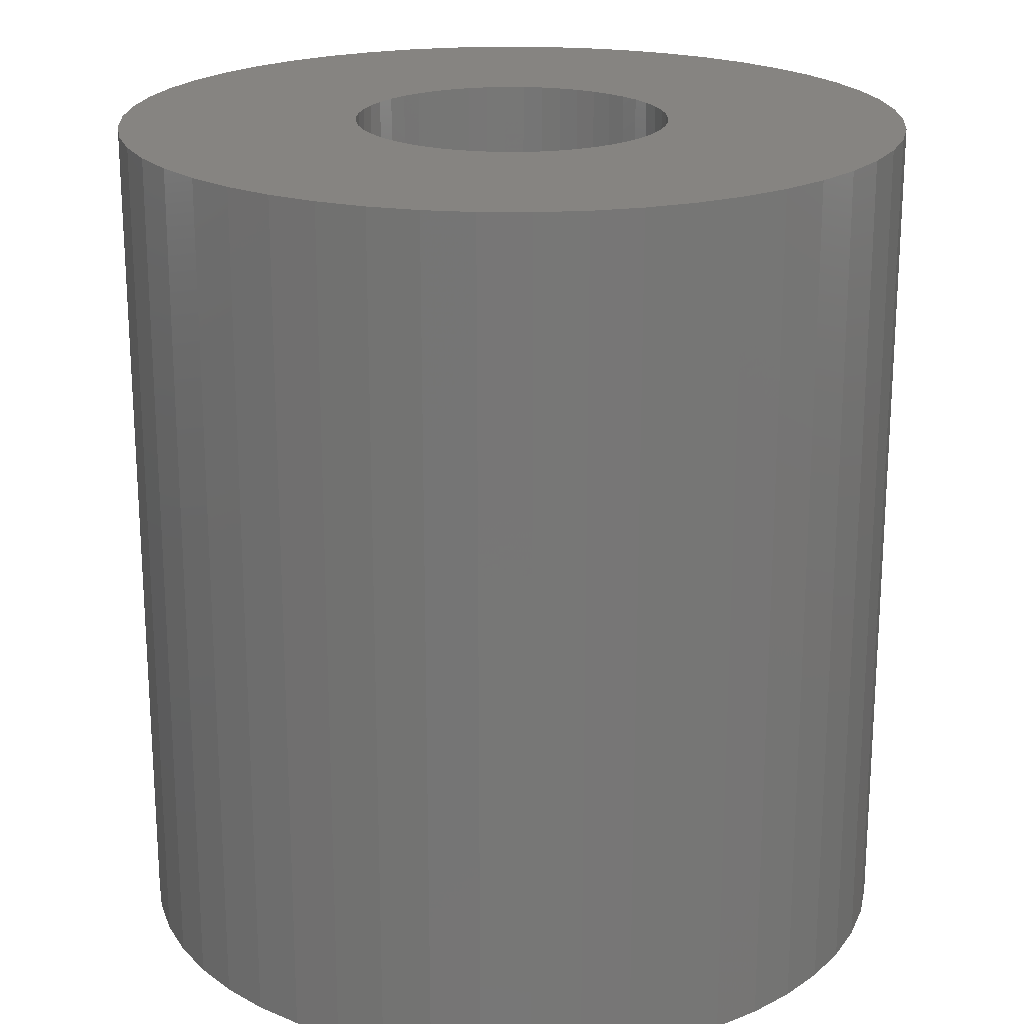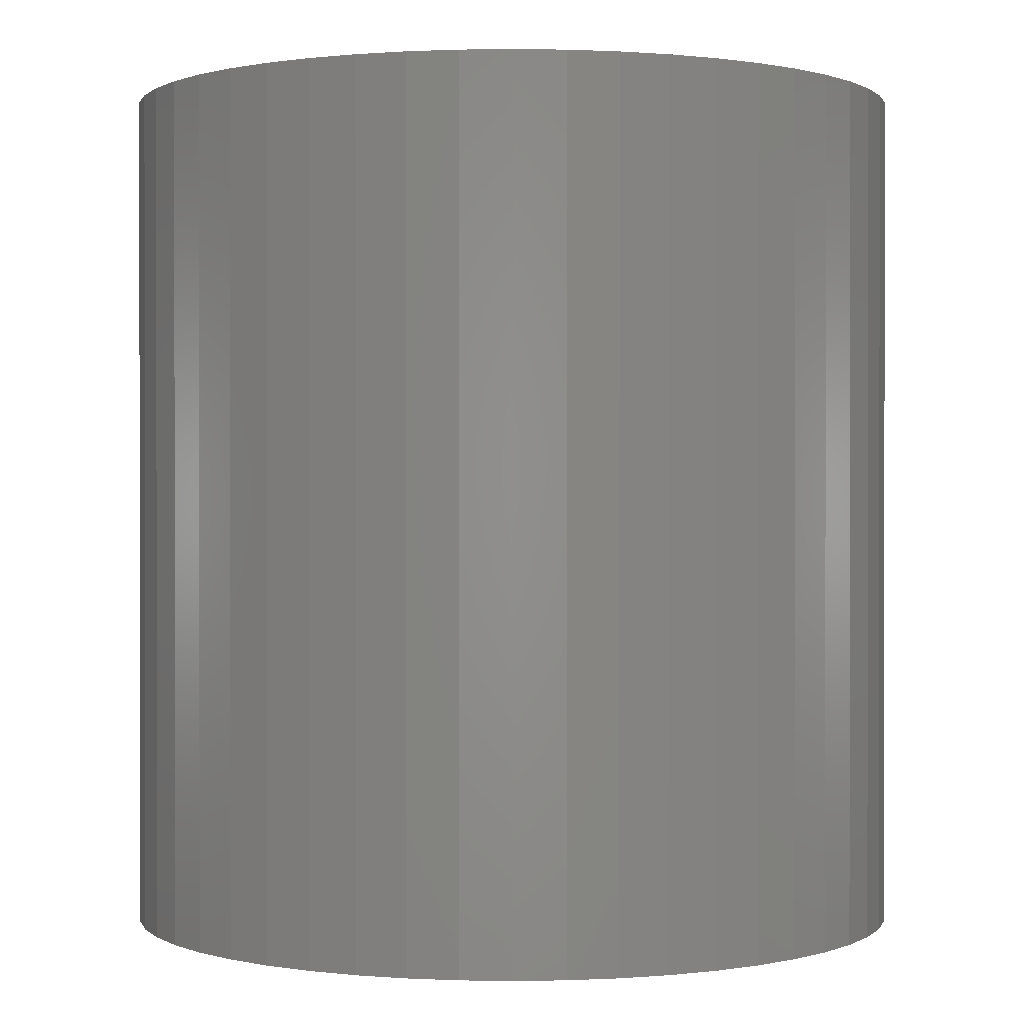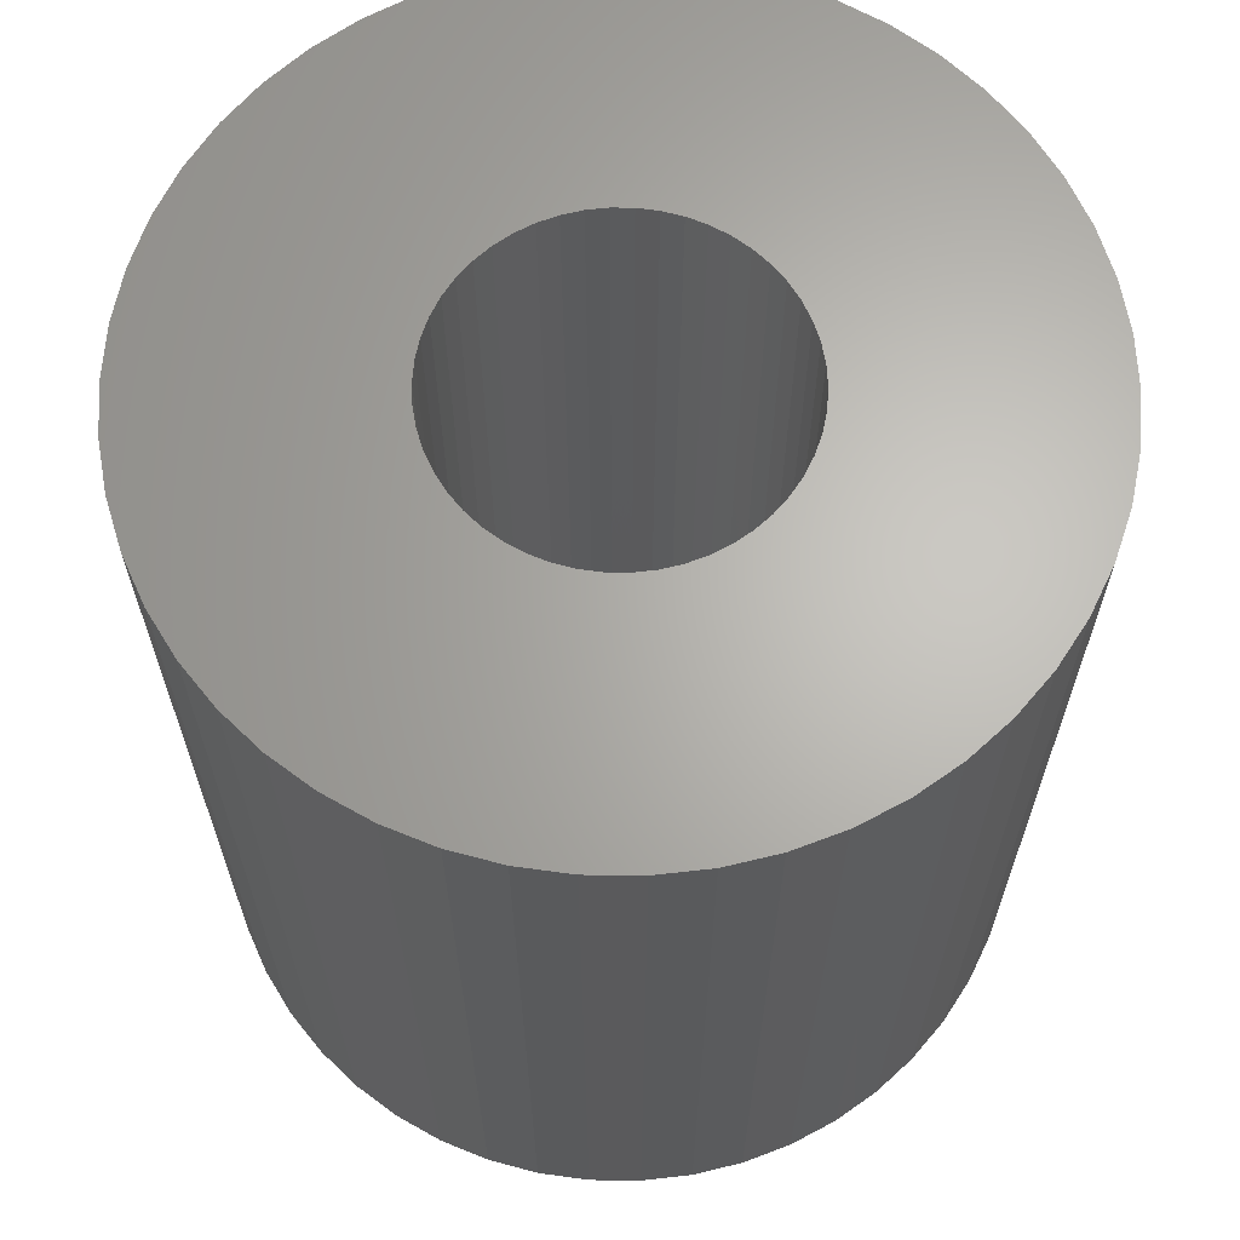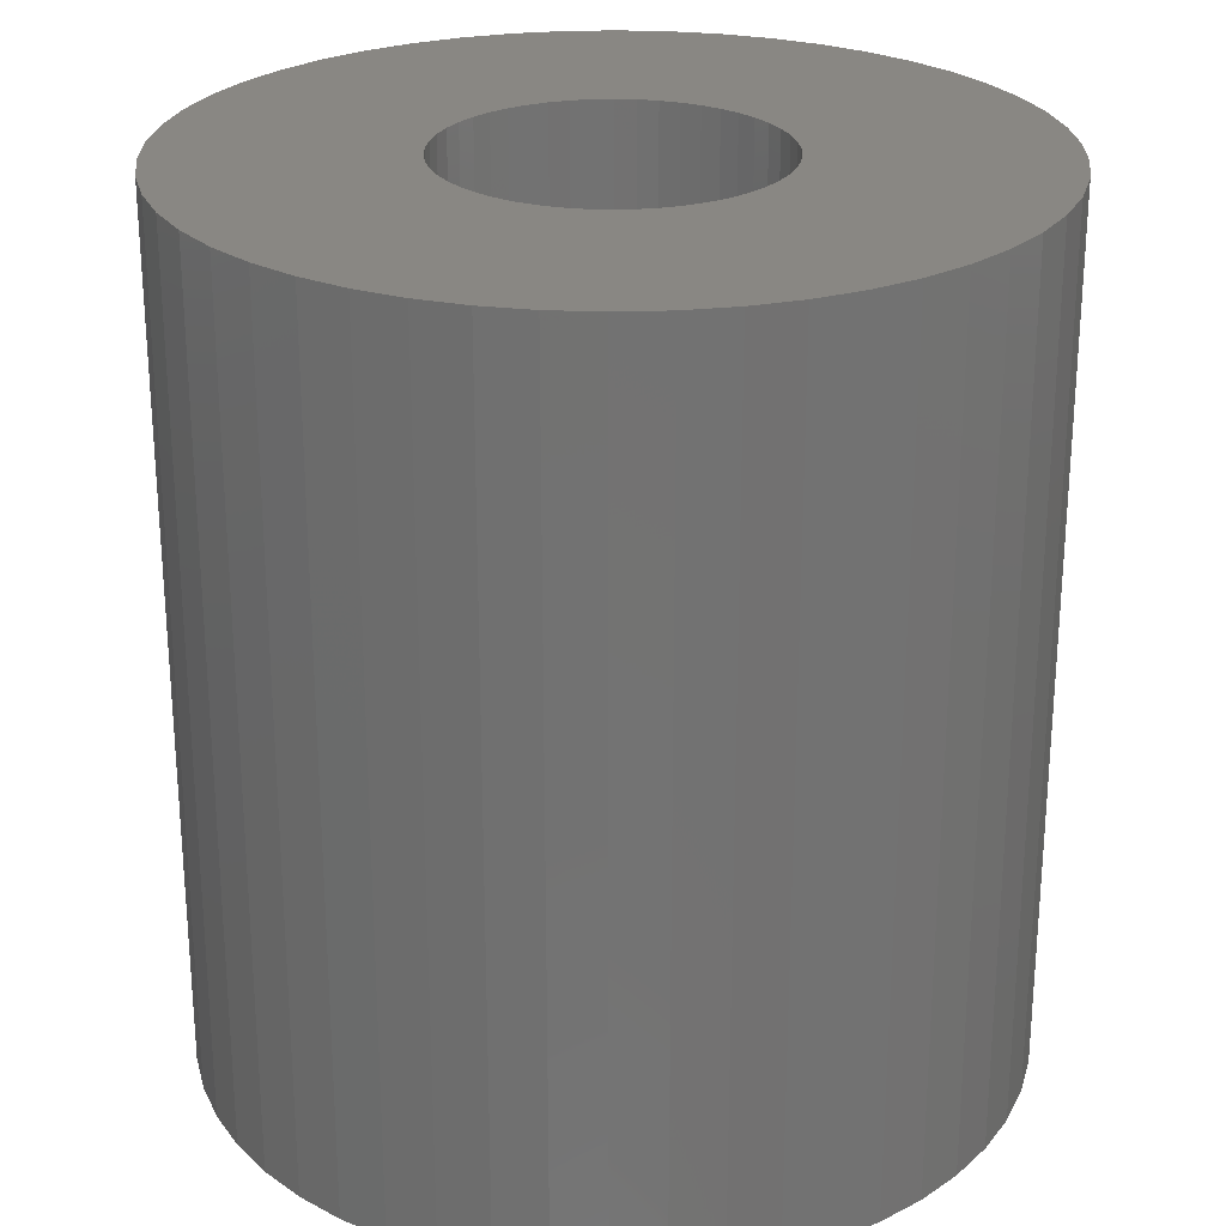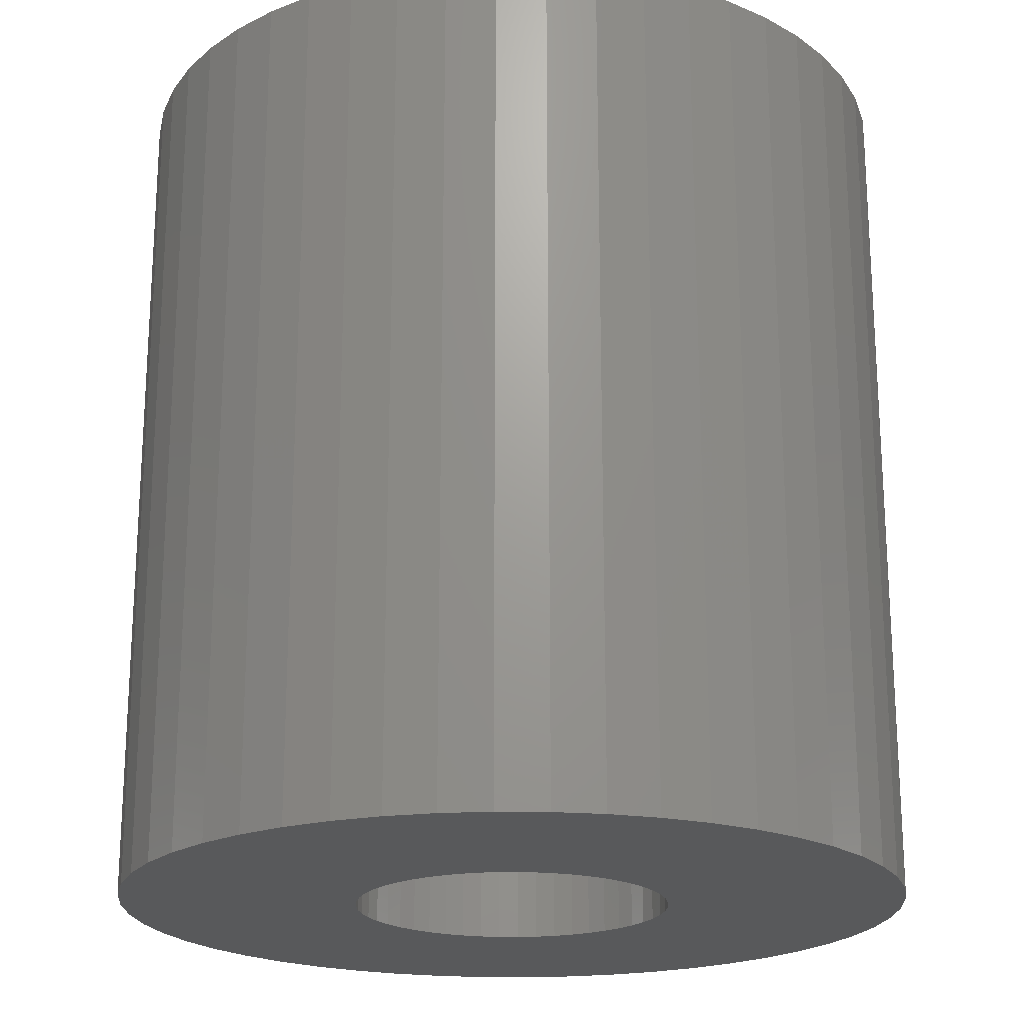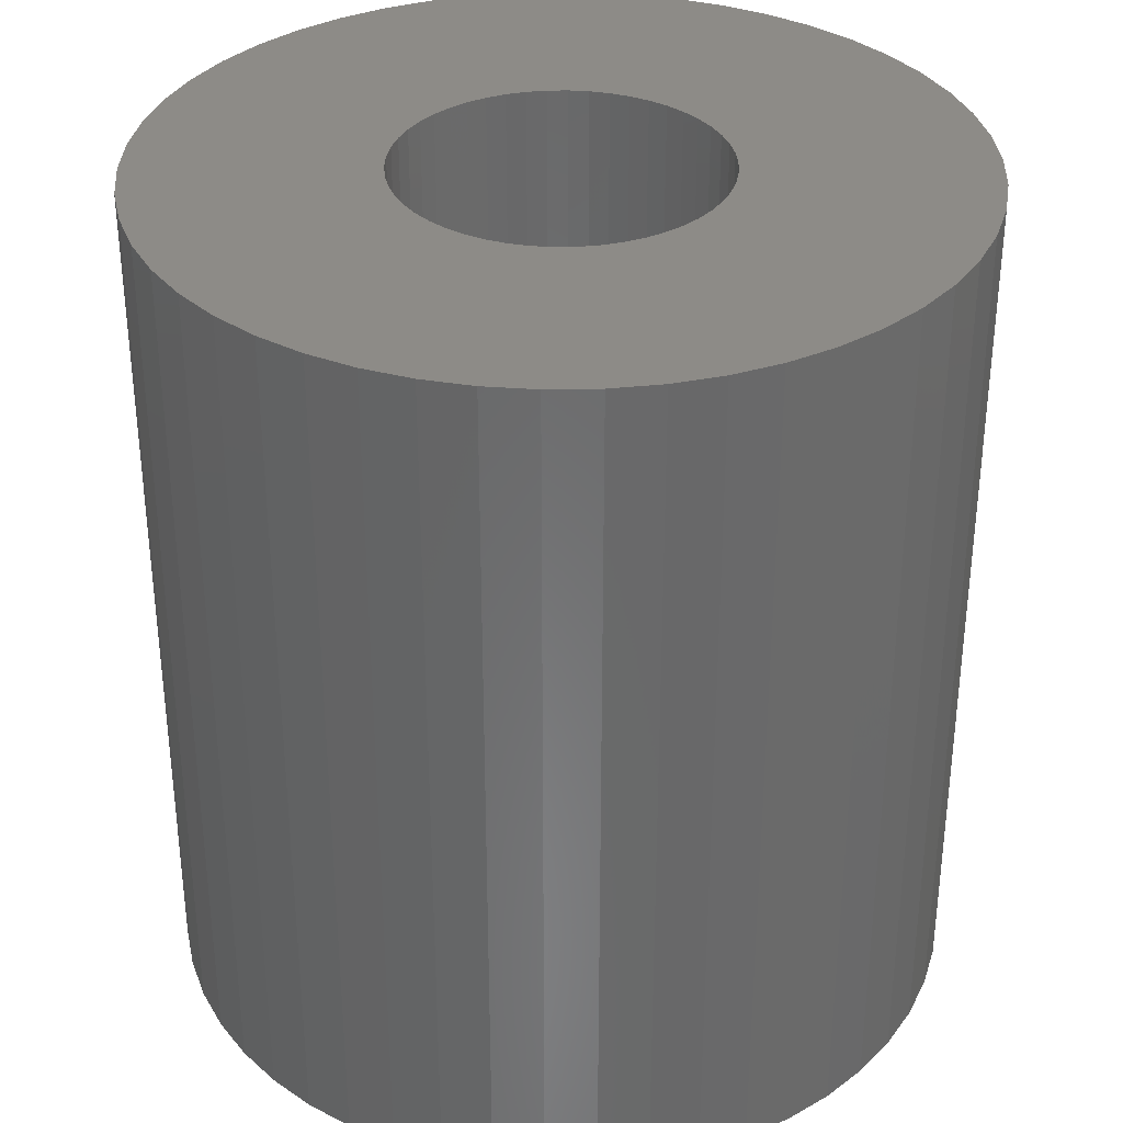
<metadata>
{"format":"stl","ext":"stl","renderer":"f3d","projection":"perspective","resolution":1024,"background":"white","views":[{"elev":20.7,"azim":-85.5,"up":"+Z"},{"elev":0.5,"azim":17.9,"up":"+Z"},{"elev":65.3,"azim":-157.7,"up":"+Z"},{"elev":25.4,"azim":61.7,"up":"+Z"},{"elev":-20.7,"azim":142.7,"up":"+Z"},{"elev":34.0,"azim":-94.9,"up":"+Z"}]}
</metadata>
<code>
# stl→obj: 200 verts, 400 faces
v 25 0 27
v 24.8 3.133 -27
v 24.8 3.133 27
v 25 0 -27
v -25 0 -27
v -24.8 3.133 27
v -24.8 3.133 -27
v -25 0 27
v 1.57 24.95 -27
v -1.57 24.95 27
v 1.57 24.95 27
v -1.57 24.95 -27
v -1.57 -24.95 -27
v 1.57 -24.95 27
v -1.57 -24.95 27
v 1.57 -24.95 -27
v 18.22 17.11 -27
v 15.94 19.26 27
v 18.22 17.11 27
v 15.94 19.26 -27
v -15.94 19.26 -27
v -18.22 17.11 27
v -15.94 19.26 27
v -18.22 17.11 -27
v -7.725 23.78 -27
v -10.64 22.62 27
v -7.725 23.78 27
v -10.64 22.62 -27
v 23.24 9.203 27
v 21.91 12.04 -27
v 21.91 12.04 27
v 23.24 9.203 -27
v 24.21 6.217 -27
v 24.21 6.217 27
v 20.23 14.69 -27
v 20.23 14.69 27
v 10.64 22.62 -27
v 7.725 23.78 27
v 10.64 22.62 27
v 7.725 23.78 -27
v 4.685 24.56 27
v 4.685 24.56 -27
v 13.4 21.11 -27
v 13.4 21.11 27
v -23.24 9.203 -27
v -21.91 12.04 27
v -21.91 12.04 -27
v -23.24 9.203 27
v -20.23 14.69 -27
v -20.23 14.69 27
v -24.21 6.217 -27
v -24.21 6.217 27
v -4.685 24.56 27
v -4.685 24.56 -27
v 4.685 -24.56 27
v 4.685 -24.56 -27
v 10 0 27
v 9.921 1.253 27
v 24.8 -3.133 27
v 9.686 2.487 27
v 9.921 -1.253 27
v 9.298 3.681 27
v 24.21 -6.217 27
v 8.763 4.818 27
v 9.686 -2.487 27
v 8.09 5.878 27
v 23.24 -9.203 27
v 7.29 6.845 27
v 9.298 -3.681 27
v 6.374 7.705 27
v 21.91 -12.04 27
v 5.358 8.443 27
v 8.763 -4.818 27
v 20.23 -14.69 27
v 4.258 9.048 27
v 3.09 9.511 27
v 1.874 9.823 27
v 0.6279 9.98 27
v -0.6279 9.98 27
v -1.874 9.823 27
v -3.09 9.511 27
v -4.258 9.048 27
v -5.358 8.443 27
v -13.4 21.11 27
v -6.374 7.705 27
v -7.29 6.845 27
v -8.09 5.878 27
v -8.763 4.818 27
v 8.09 -5.878 27
v 18.22 -17.11 27
v 7.29 -6.845 27
v 15.94 -19.26 27
v 6.374 -7.705 27
v 13.4 -21.11 27
v 5.358 -8.443 27
v 10.64 -22.62 27
v 4.258 -9.048 27
v 7.725 -23.78 27
v 3.09 -9.511 27
v 1.874 -9.823 27
v 0.6279 -9.98 27
v -0.6279 -9.98 27
v -1.874 -9.823 27
v -4.685 -24.56 27
v -3.09 -9.511 27
v -7.725 -23.78 27
v -4.258 -9.048 27
v -10.64 -22.62 27
v -5.358 -8.443 27
v -13.4 -21.11 27
v -6.374 -7.705 27
v -15.94 -19.26 27
v -7.29 -6.845 27
v -18.22 -17.11 27
v -8.09 -5.878 27
v -20.23 -14.69 27
v -8.763 -4.818 27
v -21.91 -12.04 27
v -9.298 -3.681 27
v -23.24 -9.203 27
v -9.686 -2.487 27
v -24.21 -6.217 27
v -9.921 -1.253 27
v -24.8 -3.133 27
v -10 0 27
v -9.298 3.681 27
v -9.686 2.487 27
v -9.921 1.253 27
v -13.4 21.11 -27
v 24.8 -3.133 -27
v 24.21 -6.217 -27
v -21.91 -12.04 -27
v -23.24 -9.203 -27
v 10 0 -27
v 9.921 -1.253 -27
v 9.686 -2.487 -27
v 23.24 -9.203 -27
v 9.921 1.253 -27
v 9.298 -3.681 -27
v 21.91 -12.04 -27
v 8.763 -4.818 -27
v 20.23 -14.69 -27
v 9.686 2.487 -27
v 8.09 -5.878 -27
v 18.22 -17.11 -27
v 7.29 -6.845 -27
v 15.94 -19.26 -27
v 9.298 3.681 -27
v 6.374 -7.705 -27
v 13.4 -21.11 -27
v 5.358 -8.443 -27
v 10.64 -22.62 -27
v 8.763 4.818 -27
v 4.258 -9.048 -27
v 7.725 -23.78 -27
v 3.09 -9.511 -27
v 1.874 -9.823 -27
v 0.6279 -9.98 -27
v -0.6279 -9.98 -27
v -1.874 -9.823 -27
v -4.685 -24.56 -27
v -3.09 -9.511 -27
v -7.725 -23.78 -27
v -4.258 -9.048 -27
v -10.64 -22.62 -27
v -5.358 -8.443 -27
v -13.4 -21.11 -27
v -6.374 -7.705 -27
v -15.94 -19.26 -27
v -7.29 -6.845 -27
v -18.22 -17.11 -27
v -8.09 -5.878 -27
v -20.23 -14.69 -27
v -8.763 -4.818 -27
v 8.09 5.878 -27
v 7.29 6.845 -27
v 6.374 7.705 -27
v 5.358 8.443 -27
v 4.258 9.048 -27
v 3.09 9.511 -27
v 1.874 9.823 -27
v 0.6279 9.98 -27
v -0.6279 9.98 -27
v -1.874 9.823 -27
v -3.09 9.511 -27
v -4.258 9.048 -27
v -5.358 8.443 -27
v -6.374 7.705 -27
v -7.29 6.845 -27
v -8.09 5.878 -27
v -8.763 4.818 -27
v -9.298 3.681 -27
v -9.686 2.487 -27
v -9.921 1.253 -27
v -10 0 -27
v -9.298 -3.681 -27
v -9.686 -2.487 -27
v -24.21 -6.217 -27
v -9.921 -1.253 -27
v -24.8 -3.133 -27
f 1 2 3
f 2 1 4
f 5 6 7
f 6 5 8
f 9 10 11
f 10 9 12
f 13 14 15
f 14 13 16
f 17 18 19
f 18 17 20
f 21 22 23
f 22 21 24
f 25 26 27
f 26 25 28
f 29 30 31
f 30 29 32
f 3 33 34
f 33 3 2
f 31 35 36
f 35 31 30
f 37 38 39
f 38 37 40
f 40 41 38
f 41 40 42
f 43 39 44
f 39 43 37
f 45 46 47
f 46 45 48
f 49 22 24
f 22 49 50
f 51 48 45
f 48 51 52
f 12 53 10
f 53 12 54
f 16 55 14
f 55 16 56
f 34 32 29
f 32 34 33
f 36 17 19
f 17 36 35
f 42 11 41
f 11 42 9
f 20 44 18
f 44 20 43
f 47 50 49
f 50 47 46
f 7 52 51
f 52 7 6
f 57 1 3
f 58 3 34
f 1 57 59
f 60 34 29
f 61 59 57
f 62 29 31
f 59 61 63
f 64 31 36
f 65 63 61
f 66 36 19
f 63 65 67
f 68 19 18
f 69 67 65
f 70 18 44
f 67 69 71
f 72 44 39
f 73 71 69
f 71 73 74
f 3 58 57
f 34 60 58
f 29 62 60
f 31 64 62
f 36 66 64
f 75 39 38
f 19 68 66
f 18 70 68
f 44 72 70
f 76 38 41
f 39 75 72
f 38 76 75
f 41 77 76
f 11 77 41
f 11 78 77
f 11 79 78
f 10 79 11
f 10 80 79
f 53 80 10
f 80 53 81
f 27 81 53
f 81 27 82
f 26 82 27
f 82 26 83
f 84 83 26
f 83 84 85
f 23 85 84
f 85 23 86
f 22 86 23
f 86 22 87
f 87 50 88
f 50 87 22
f 89 74 73
f 74 89 90
f 91 90 89
f 90 91 92
f 93 92 91
f 92 93 94
f 95 94 93
f 94 95 96
f 97 96 95
f 96 97 98
f 99 98 97
f 98 99 55
f 100 55 99
f 100 14 55
f 101 14 100
f 102 14 101
f 102 15 14
f 103 15 102
f 104 103 105
f 106 105 107
f 103 104 15
f 108 107 109
f 110 109 111
f 112 111 113
f 105 106 104
f 114 113 115
f 116 115 117
f 118 117 119
f 120 119 121
f 122 121 123
f 107 108 106
f 124 123 125
f 46 88 50
f 88 46 126
f 109 110 108
f 48 126 46
f 111 112 110
f 126 48 127
f 113 114 112
f 52 127 48
f 115 116 114
f 127 52 128
f 117 118 116
f 6 128 52
f 119 120 118
f 128 6 125
f 121 122 120
f 8 125 6
f 123 124 122
f 125 8 124
f 28 84 26
f 84 28 129
f 129 23 84
f 23 129 21
f 54 27 53
f 27 54 25
f 59 4 1
f 4 59 130
f 63 130 59
f 130 63 131
f 132 120 133
f 120 132 118
f 134 4 130
f 135 130 131
f 4 134 2
f 136 131 137
f 138 2 134
f 139 137 140
f 2 138 33
f 141 140 142
f 143 33 138
f 144 142 145
f 33 143 32
f 146 145 147
f 148 32 143
f 149 147 150
f 32 148 30
f 151 150 152
f 153 30 148
f 30 153 35
f 130 135 134
f 131 136 135
f 137 139 136
f 140 141 139
f 142 144 141
f 154 152 155
f 145 146 144
f 147 149 146
f 150 151 149
f 156 155 56
f 152 154 151
f 155 156 154
f 56 157 156
f 16 157 56
f 16 158 157
f 16 159 158
f 13 159 16
f 13 160 159
f 161 160 13
f 160 161 162
f 163 162 161
f 162 163 164
f 165 164 163
f 164 165 166
f 167 166 165
f 166 167 168
f 169 168 167
f 168 169 170
f 171 170 169
f 170 171 172
f 172 173 174
f 173 172 171
f 175 35 153
f 35 175 17
f 176 17 175
f 17 176 20
f 177 20 176
f 20 177 43
f 178 43 177
f 43 178 37
f 179 37 178
f 37 179 40
f 180 40 179
f 40 180 42
f 181 42 180
f 181 9 42
f 182 9 181
f 183 9 182
f 183 12 9
f 184 12 183
f 54 184 185
f 25 185 186
f 184 54 12
f 28 186 187
f 129 187 188
f 21 188 189
f 185 25 54
f 24 189 190
f 49 190 191
f 47 191 192
f 45 192 193
f 51 193 194
f 186 28 25
f 7 194 195
f 132 174 173
f 174 132 196
f 187 129 28
f 133 196 132
f 188 21 129
f 196 133 197
f 189 24 21
f 198 197 133
f 190 49 24
f 197 198 199
f 191 47 49
f 200 199 198
f 192 45 47
f 199 200 195
f 193 51 45
f 5 195 200
f 194 7 51
f 195 5 7
f 152 94 96
f 94 152 150
f 71 137 67
f 137 71 140
f 133 122 198
f 122 133 120
f 147 90 92
f 90 147 145
f 155 96 98
f 96 155 152
f 56 98 55
f 98 56 155
f 74 140 71
f 140 74 142
f 90 142 74
f 142 90 145
f 67 131 63
f 131 67 137
f 161 15 104
f 15 161 13
f 165 106 108
f 106 165 163
f 163 104 106
f 104 163 161
f 171 116 173
f 116 171 114
f 171 112 114
f 112 171 169
f 198 124 200
f 124 198 122
f 200 8 5
f 8 200 124
f 150 92 94
f 92 150 147
f 173 118 132
f 118 173 116
f 167 108 110
f 108 167 165
f 169 110 112
f 110 169 167
f 134 58 138
f 58 134 57
f 125 194 128
f 194 125 195
f 183 78 79
f 78 183 182
f 158 102 101
f 102 158 159
f 177 68 70
f 68 177 176
f 189 85 86
f 85 189 188
f 186 81 82
f 81 186 185
f 141 69 139
f 69 141 73
f 148 64 153
f 64 148 62
f 153 66 175
f 66 153 64
f 180 75 76
f 75 180 179
f 181 76 77
f 76 181 180
f 179 72 75
f 72 179 178
f 126 191 88
f 191 126 192
f 87 189 86
f 189 87 190
f 127 192 126
f 192 127 193
f 187 82 83
f 82 187 186
f 184 79 80
f 79 184 183
f 157 101 100
f 101 157 158
f 154 99 97
f 99 154 156
f 143 62 148
f 62 143 60
f 138 60 143
f 60 138 58
f 175 68 176
f 68 175 66
f 182 77 78
f 77 182 181
f 178 70 72
f 70 178 177
f 88 190 87
f 190 88 191
f 128 193 127
f 193 128 194
f 188 83 85
f 83 188 187
f 185 80 81
f 80 185 184
f 151 97 95
f 97 151 154
f 146 89 144
f 89 146 91
f 139 65 136
f 65 139 69
f 136 61 135
f 61 136 65
f 113 172 115
f 172 113 170
f 144 73 141
f 73 144 89
f 135 57 134
f 57 135 61
f 119 197 121
f 197 119 196
f 156 100 99
f 100 156 157
f 146 93 91
f 93 146 149
f 149 95 93
f 95 149 151
f 159 103 102
f 103 159 160
f 160 105 103
f 105 160 162
f 115 174 117
f 174 115 172
f 117 196 119
f 196 117 174
f 121 199 123
f 199 121 197
f 123 195 125
f 195 123 199
f 168 113 111
f 113 168 170
f 166 111 109
f 111 166 168
f 162 107 105
f 107 162 164
f 164 109 107
f 109 164 166

</code>
